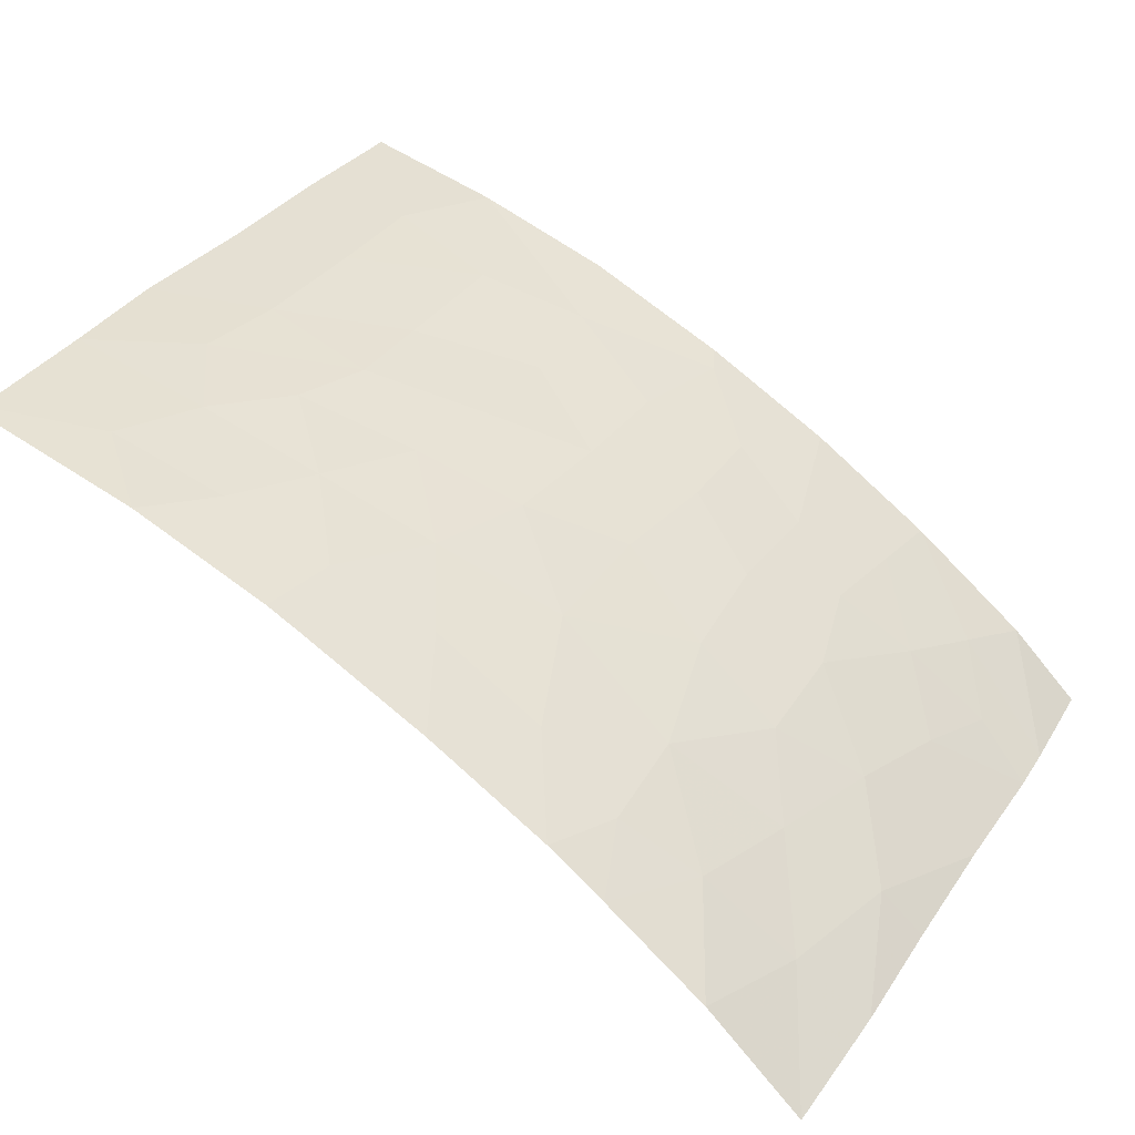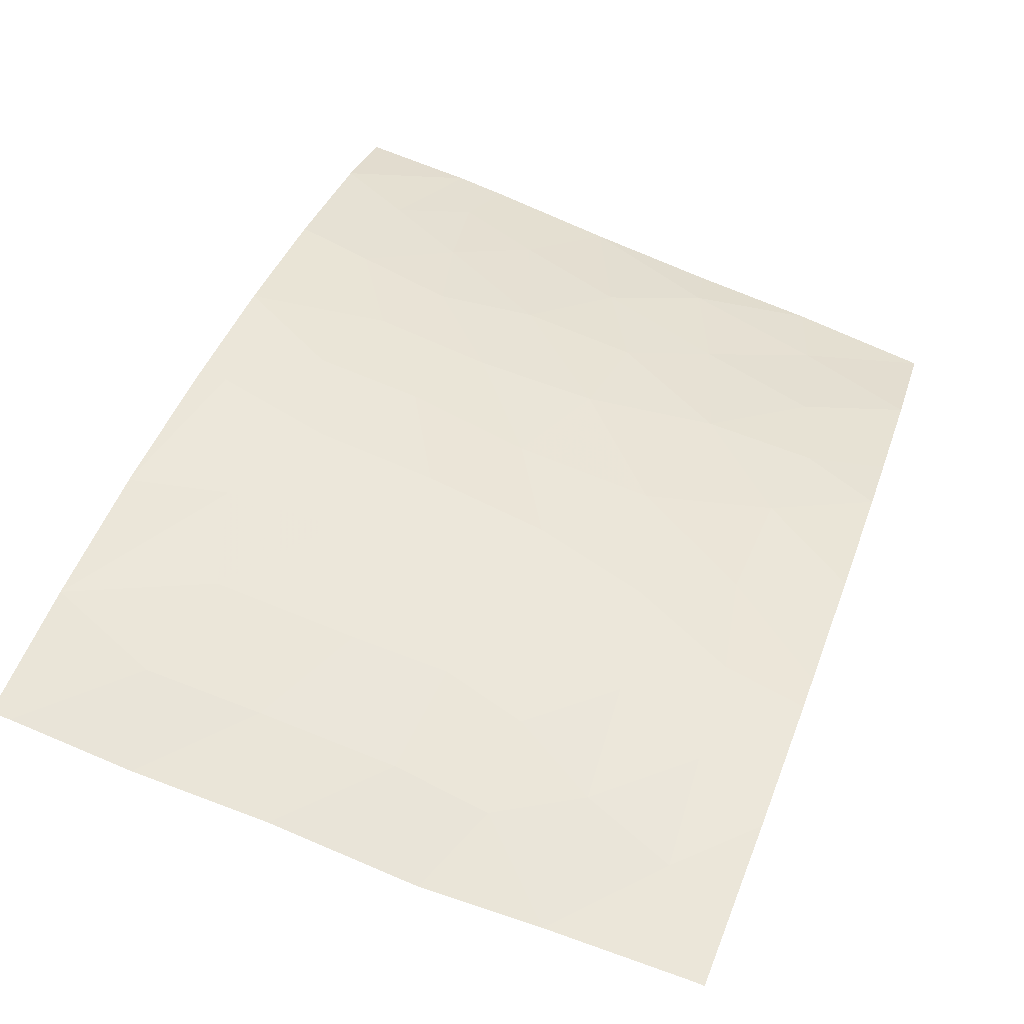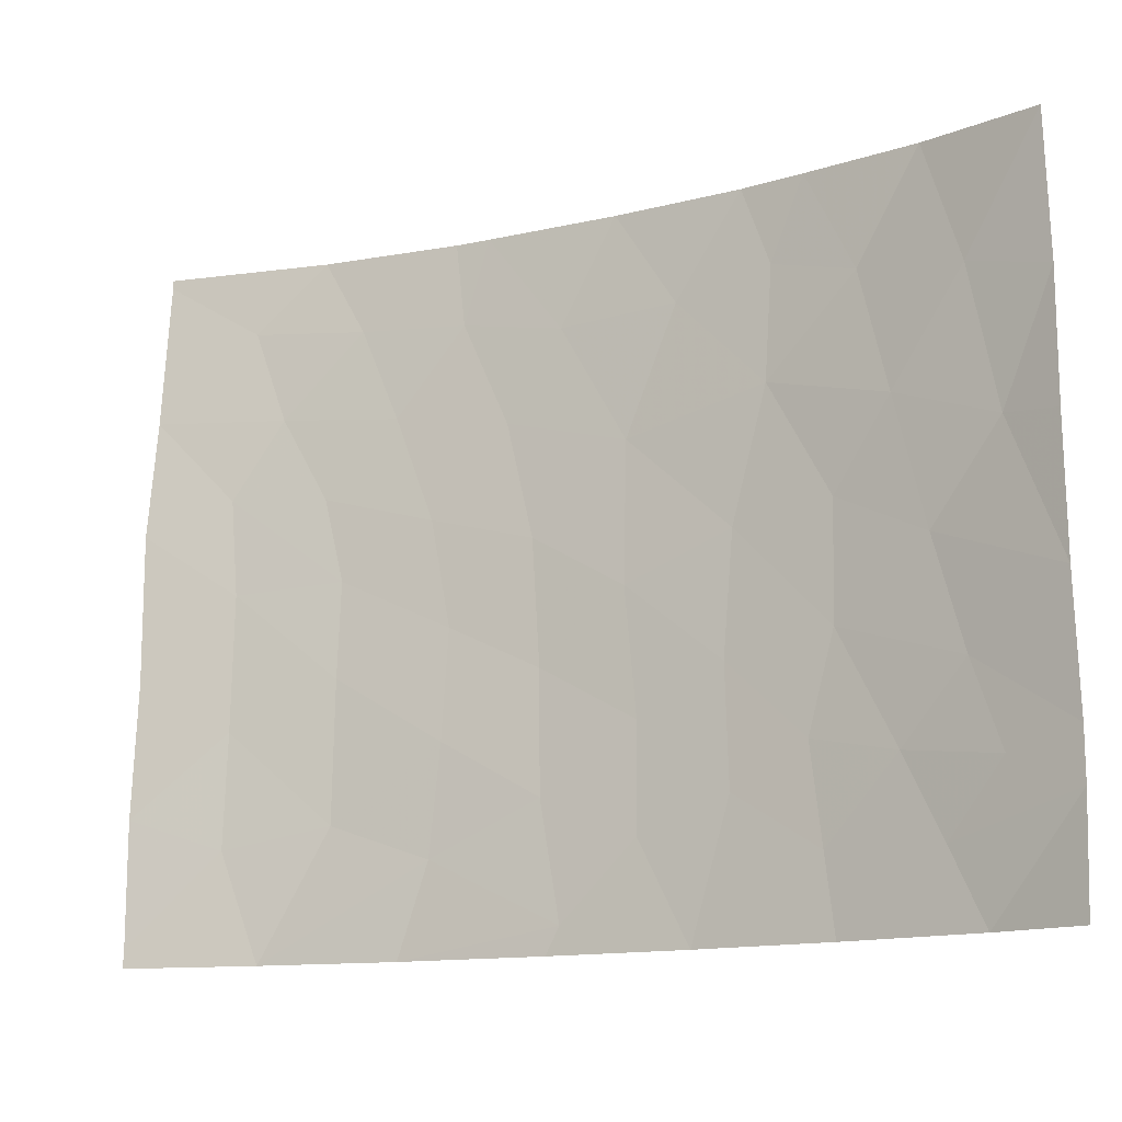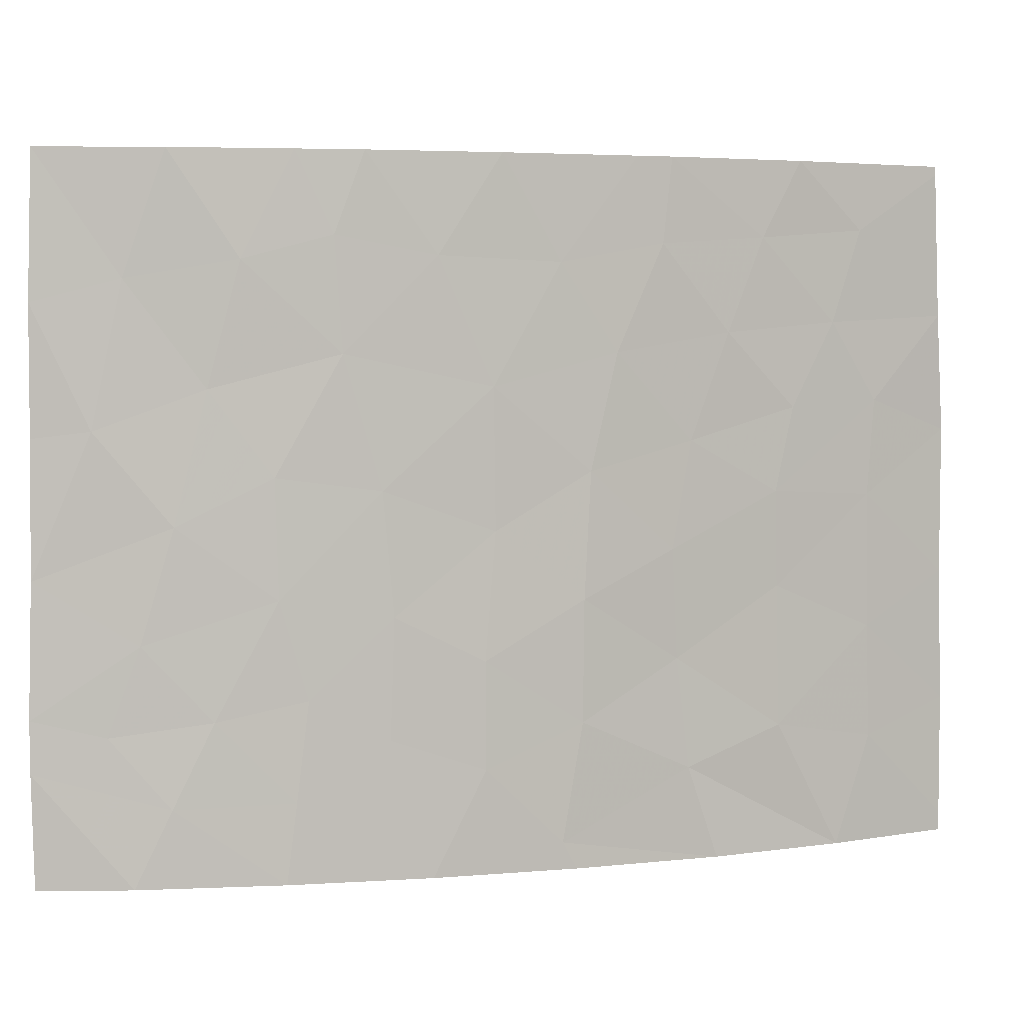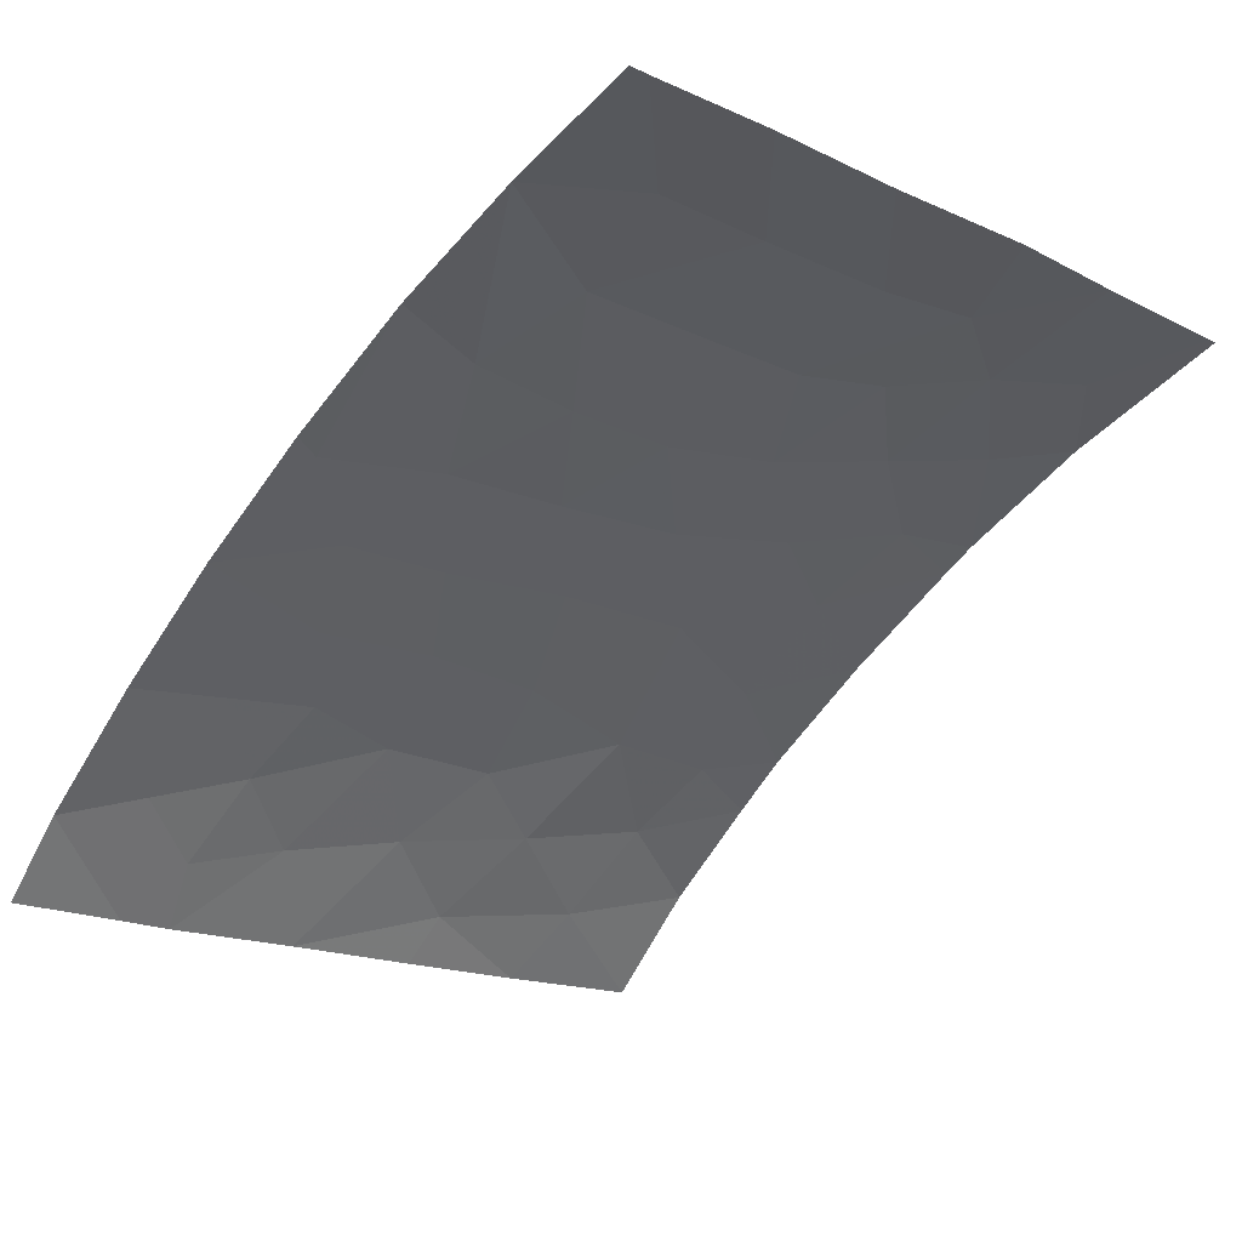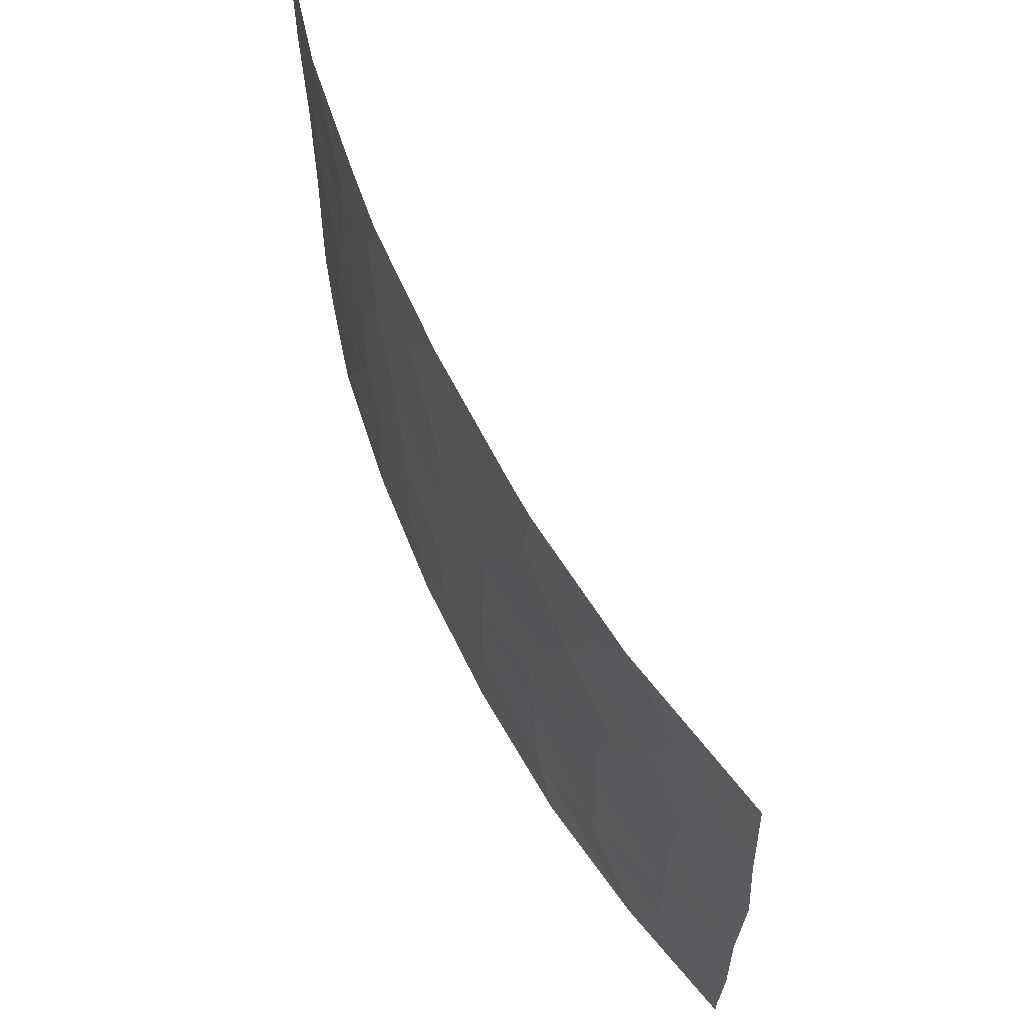
<metadata>
{"format":"obj","ext":"obj","renderer":"f3d","projection":"perspective","resolution":1024,"background":"white","views":[{"elev":31.2,"azim":27.9,"up":"+Y"},{"elev":76.3,"azim":-67.4,"up":"+Y"},{"elev":-13.7,"azim":-1.9,"up":"+Z"},{"elev":4.3,"azim":133.6,"up":"+Z"},{"elev":-18.0,"azim":-130.8,"up":"+Y"},{"elev":66.4,"azim":-146.5,"up":"+Z"}]}
</metadata>
<code>
v 12.66 99.53 41.87
v 19.28 96.51 41.6
v 16.38 98.08 50
v 15.4 98.53 47.06
v 13.45 99.3 47.24
v 16.93 97.79 50
v 19.93 96.08 48.31
v 25.17 91.96 40.79
v 24.25 92.81 40.49
v 12.59 99.54 39.89
v 25 92 50
v 25.07 91.97 47.53
v 23.46 93.48 50
v 22.56 94.22 48.23
v 17.66 97.42 44.74
v 20.93 95.42 50
v 21.84 94.74 50
v 12.7 99.53 44.21
v 16.02 98.22 45.22
v 19.14 96.58 46.16
v 23.85 93.17 41.98
v 22.95 93.94 40.71
v 23.99 93.13 38
v 25.13 92 38
v 25.18 91.98 39.91
v 22.96 93.85 46.14
v 23.98 92.98 47.92
v 16.21 98.09 41.5
v 14.41 98.92 40.23
v 22.05 94.66 38
v 23.5 93.52 39.3
v 25.1 91.97 43.04
v 25.07 91.96 45.35
v 23.42 93.53 43.9
v 18.99 96.64 50
v 16.03 98.22 39.61
v 20.72 95.57 44.46
v 21.91 94.76 39.35
v 20.03 96.04 38
v 17.88 97.3 38
v 18.09 97.18 38.46
v 19.26 96.52 39.77
v 10.99 100 40.45
v 11.08 100 42.77
v 11.38 100 49.85
v 16.53 98.01 48.55
v 13.24 99.33 38
v 15.54 98.46 38
v 14.8 98.79 48.68
v 20.57 95.69 42.38
v 11.24 100 47.36
v 10.99 100 38.33
v 14.13 99.08 50
v 11.38 100 50
v 10.98 100 38
v 11.08 100 45.33
v 22.12 94.6 42.69
v 19.1 96.58 43.76
v 24.39 92.66 45.46
v 17.79 97.35 40.49
v 21.25 95.21 46.7
v 21.35 95.13 48.63
v 20.62 95.64 40.33
v 12.93 99.48 48.84
v 12.76 99.54 50
v 21.74 94.88 41.04
v 18.12 97.14 48.22
v 14.21 99.02 45.77
v 14.52 98.89 44.32
v 16.32 98.08 43.38
v 17.78 97.38 42.58
v 22.16 94.55 44.7
v 17.25 97.63 46.72
v 12.58 99.58 45.88
v 14.46 98.88 42.67
f 1 29 75
f 12 11 27
f 11 13 27
f 27 13 14
f 16 62 17
f 4 19 73
f 23 24 25
f 31 25 9
f 64 51 5
f 74 18 69
f 9 25 8
f 13 17 14
f 30 23 31
f 23 25 31
f 32 33 59
f 35 6 67
f 28 60 71
f 40 39 41
f 39 42 41
f 44 43 1
f 29 36 28
f 36 60 28
f 35 67 7
f 36 47 48
f 3 49 46
f 49 4 46
f 39 30 38
f 71 2 58
f 58 15 71
f 8 32 21
f 8 21 9
f 51 56 74
f 6 3 46
f 49 64 5
f 5 4 49
f 32 34 21
f 16 35 7
f 12 27 59
f 37 50 57
f 10 29 1
f 39 38 63
f 62 16 7
f 30 31 38
f 69 75 70
f 21 57 22
f 29 47 36
f 43 52 10
f 45 51 64
f 53 64 49
f 26 59 27
f 65 45 64
f 54 45 65
f 55 47 52
f 47 29 10
f 53 49 3
f 61 7 20
f 56 44 18
f 69 68 74
f 60 2 71
f 6 46 67
f 75 28 70
f 26 72 34
f 33 12 59
f 58 2 50
f 57 50 66
f 75 29 28
f 4 73 46
f 57 66 22
f 26 14 61
f 62 14 17
f 37 61 20
f 61 37 72
f 7 67 20
f 59 26 34
f 57 72 37
f 42 63 2
f 63 42 39
f 31 22 38
f 66 38 22
f 9 21 22
f 22 31 9
f 14 26 27
f 65 64 53
f 62 7 61
f 41 60 36
f 42 60 41
f 19 15 73
f 20 67 73
f 38 66 63
f 2 60 42
f 10 52 47
f 61 72 26
f 61 14 62
f 50 2 63
f 20 73 15
f 66 50 63
f 5 68 4
f 4 68 19
f 69 19 68
f 1 43 10
f 15 70 71
f 70 15 19
f 20 15 58
f 46 73 67
f 69 70 19
f 72 57 34
f 28 71 70
f 20 58 37
f 37 58 50
f 18 44 1
f 18 1 75
f 51 74 5
f 74 56 18
f 5 74 68
f 34 57 21
f 59 34 32
f 18 75 69
f 41 48 40
f 41 36 48

</code>
